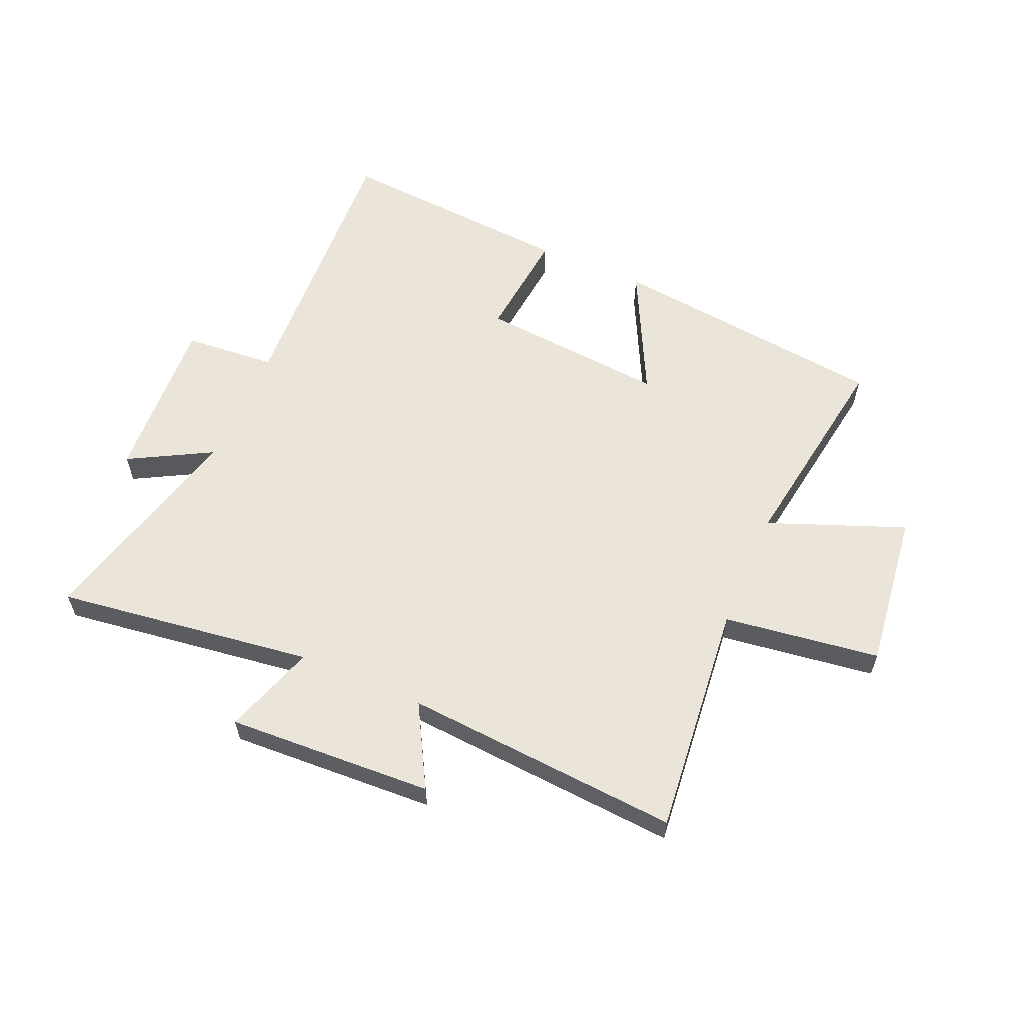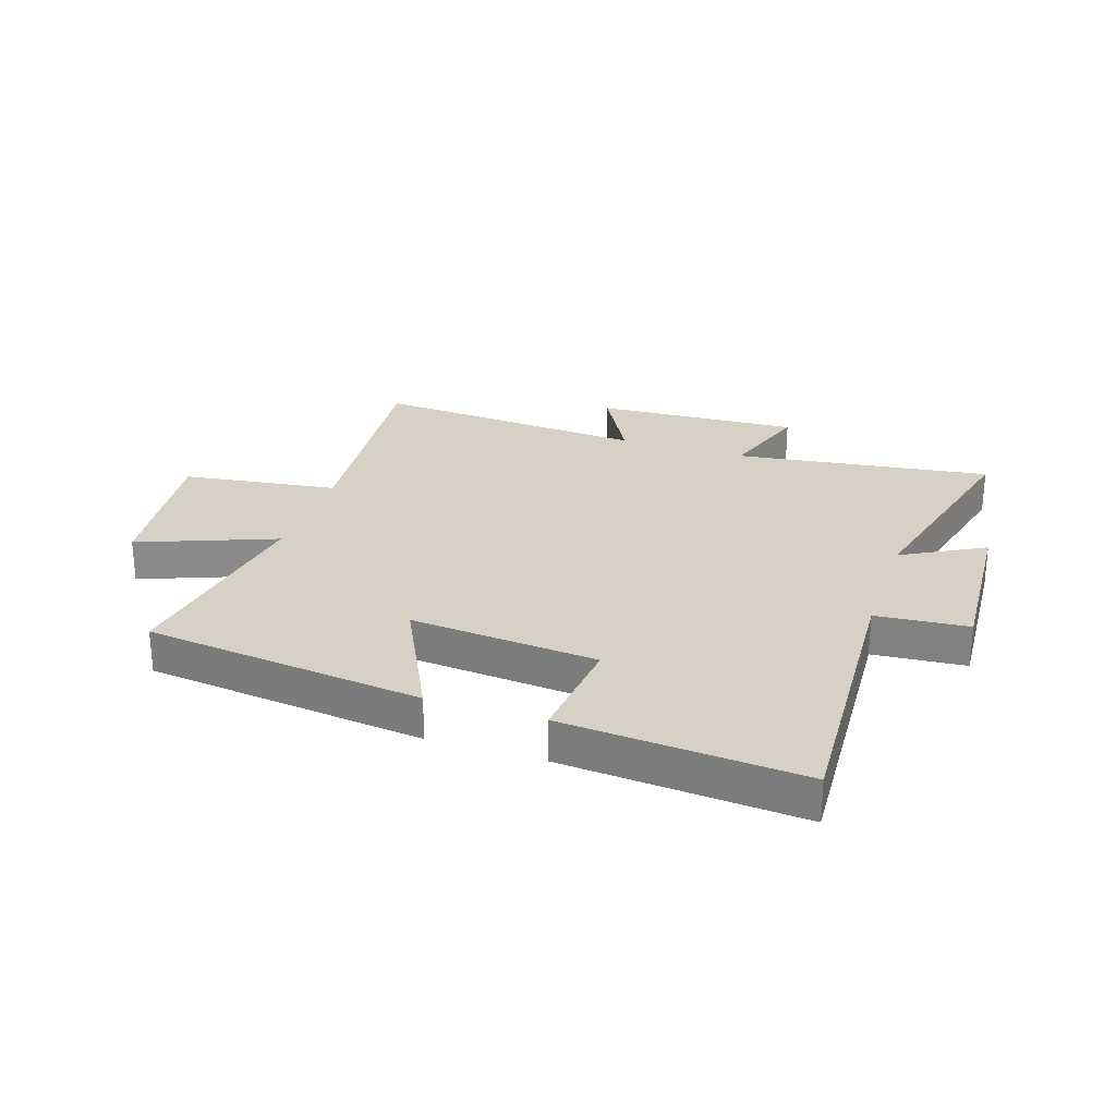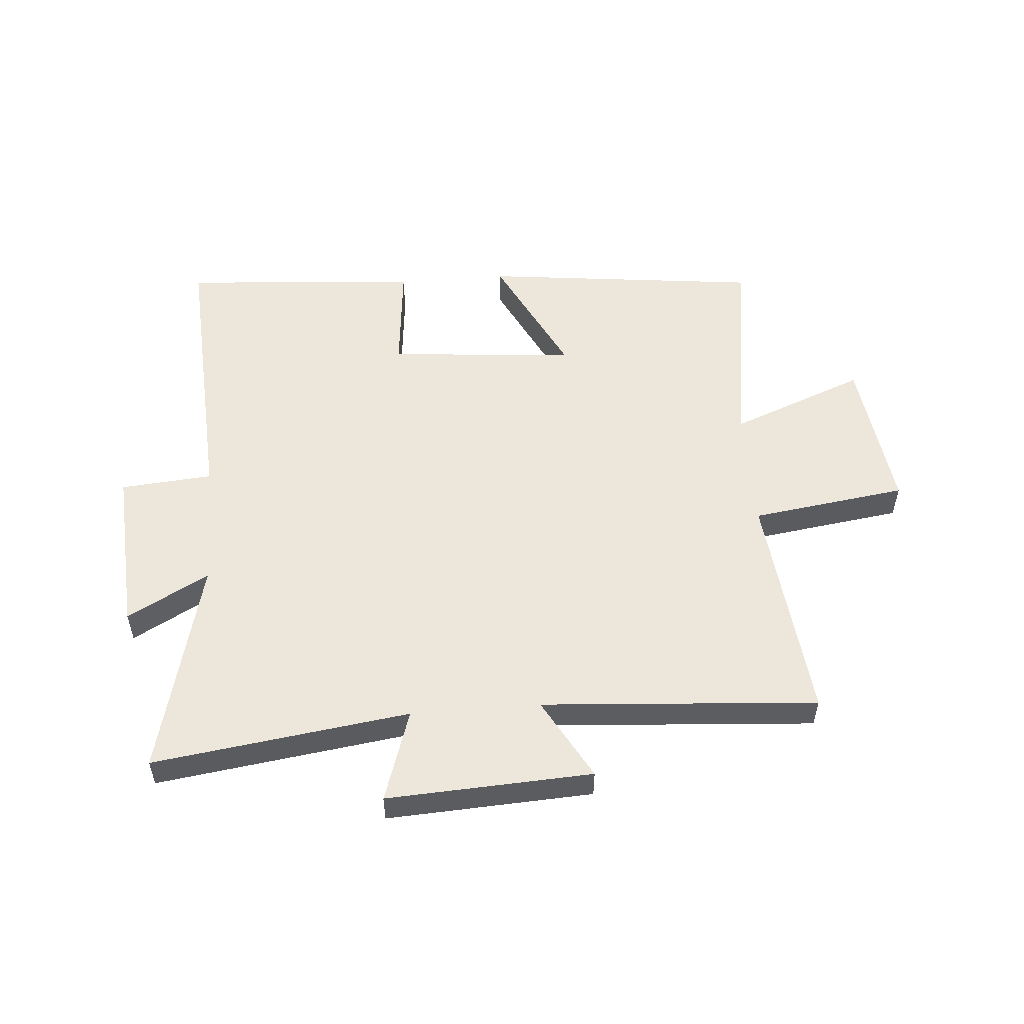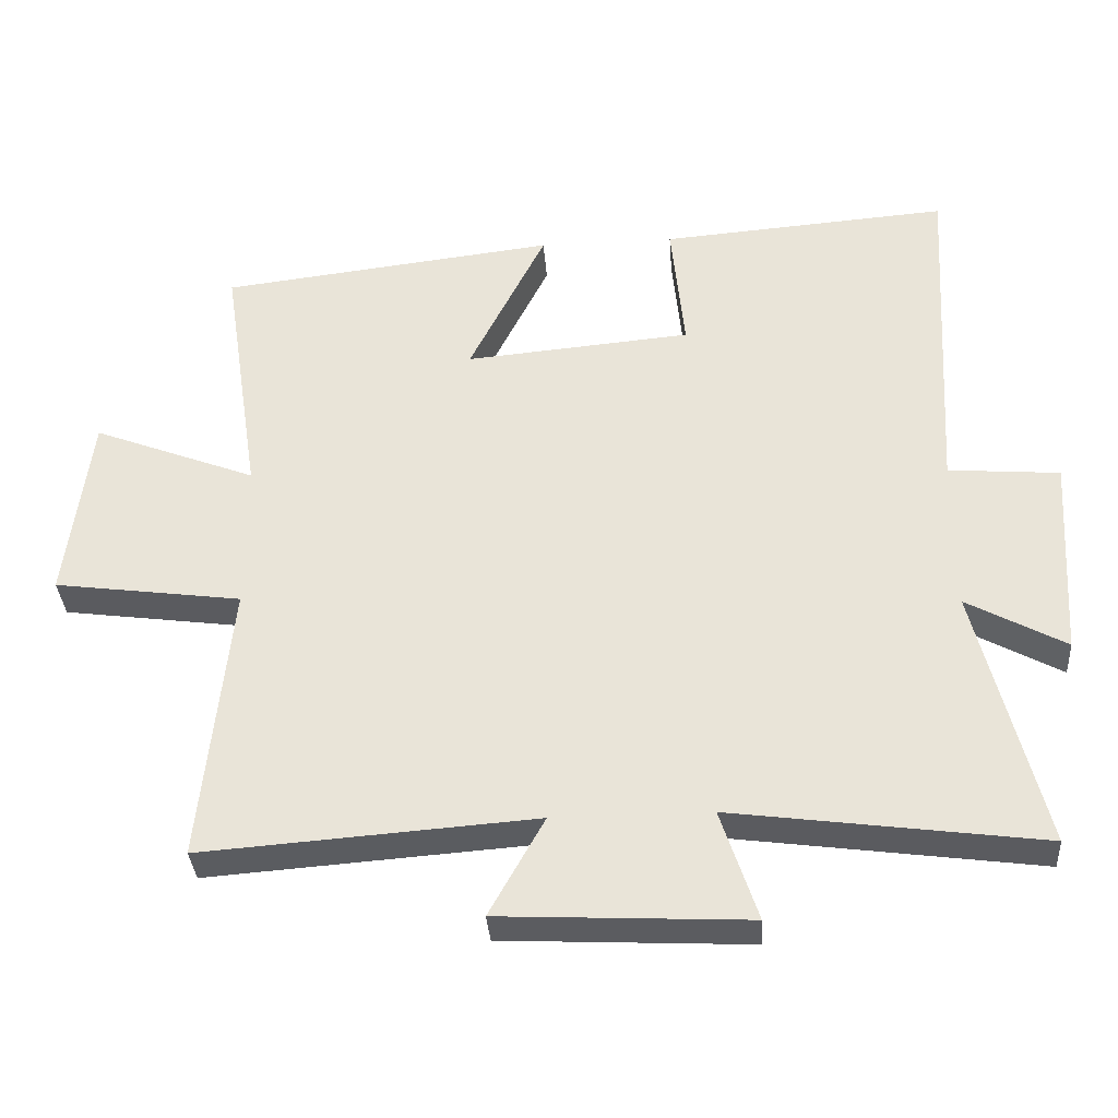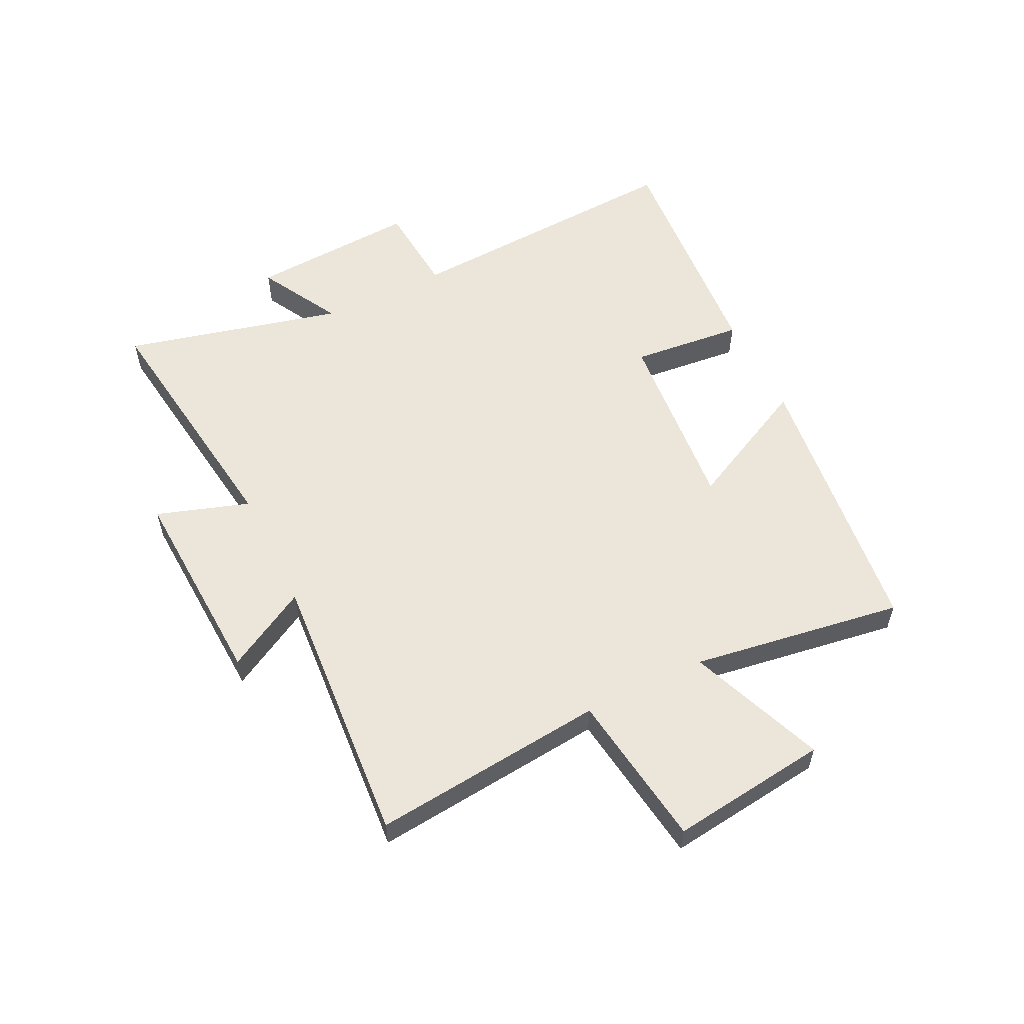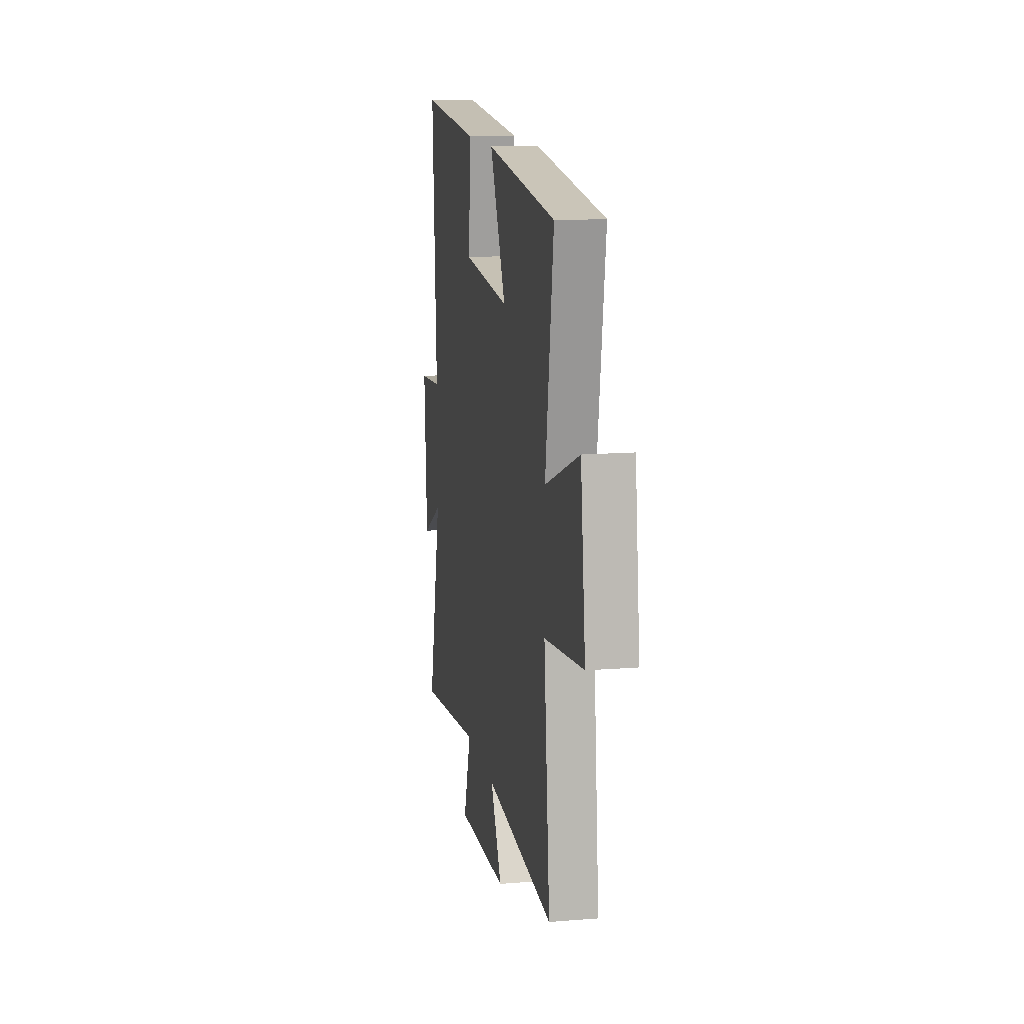
<metadata>
{"format":"obj","ext":"obj","renderer":"f3d","projection":"perspective","resolution":1024,"background":"white","views":[{"elev":59.1,"azim":-156.5,"up":"+Y"},{"elev":26.7,"azim":18.4,"up":"+Y"},{"elev":53.5,"azim":175.4,"up":"+Y"},{"elev":-34.8,"azim":4.1,"up":"+Z"},{"elev":56.5,"azim":-116.1,"up":"+Y"},{"elev":13.6,"azim":-100.2,"up":"+Z"}]}
</metadata>
<code>
v -0.555 0.07 0.444
v -0.076 0.07 0.5
v -0.185 0.07 0.281
v 0.137 0.07 0.309
v 0.118 0.07 0.5
v 0.528 0.07 0.531
v 0.5 0.07 0.038
v 0.658 0.07 0.025
v 0.64 0.07 -0.263
v 0.5 0.07 -0.186
v 0.593 0.07 -0.56
v 0.154 0.07 -0.5
v 0.206 0.07 -0.658
v -0.146 0.07 -0.64
v -0.068 0.07 -0.5
v -0.541 0.07 -0.534
v -0.5 0.07 -0.134
v -0.767 0.07 -0.097
v -0.733 0.07 0.173
v -0.5 0.07 0.082
v -0.555 0 0.444
v -0.076 0 0.5
v -0.185 0 0.281
v 0.137 0 0.309
v 0.118 0 0.5
v 0.528 0 0.531
v 0.5 0 0.038
v 0.658 0 0.025
v 0.64 0 -0.263
v 0.5 0 -0.186
v 0.593 0 -0.56
v 0.154 0 -0.5
v 0.206 0 -0.658
v -0.146 0 -0.64
v -0.068 0 -0.5
v -0.541 0 -0.534
v -0.5 0 -0.134
v -0.767 0 -0.097
v -0.733 0 0.173
v -0.5 0 0.082
f 17 18 19 20
f 15 16 17
f 15 17 20
f 12 13 14 15
f 12 15 20 1
f 10 11 12 1
f 7 8 9 10
f 4 5 6 7
f 3 4 7 10
f 1 2 3
f 1 3 10
f 40 39 38 37
f 37 36 35
f 40 37 35
f 35 34 33 32
f 21 40 35 32
f 21 32 31 30
f 30 29 28 27
f 27 26 25 24
f 30 27 24 23
f 23 22 21
f 30 23 21
f 1 21 22 2
f 2 22 23 3
f 3 23 24 4
f 4 24 25 5
f 5 25 26 6
f 6 26 27 7
f 7 27 28 8
f 8 28 29 9
f 9 29 30 10
f 10 30 31 11
f 11 31 32 12
f 12 32 33 13
f 13 33 34 14
f 14 34 35 15
f 15 35 36 16
f 16 36 37 17
f 17 37 38 18
f 18 38 39 19
f 19 39 40 20
f 20 40 21 1

</code>
